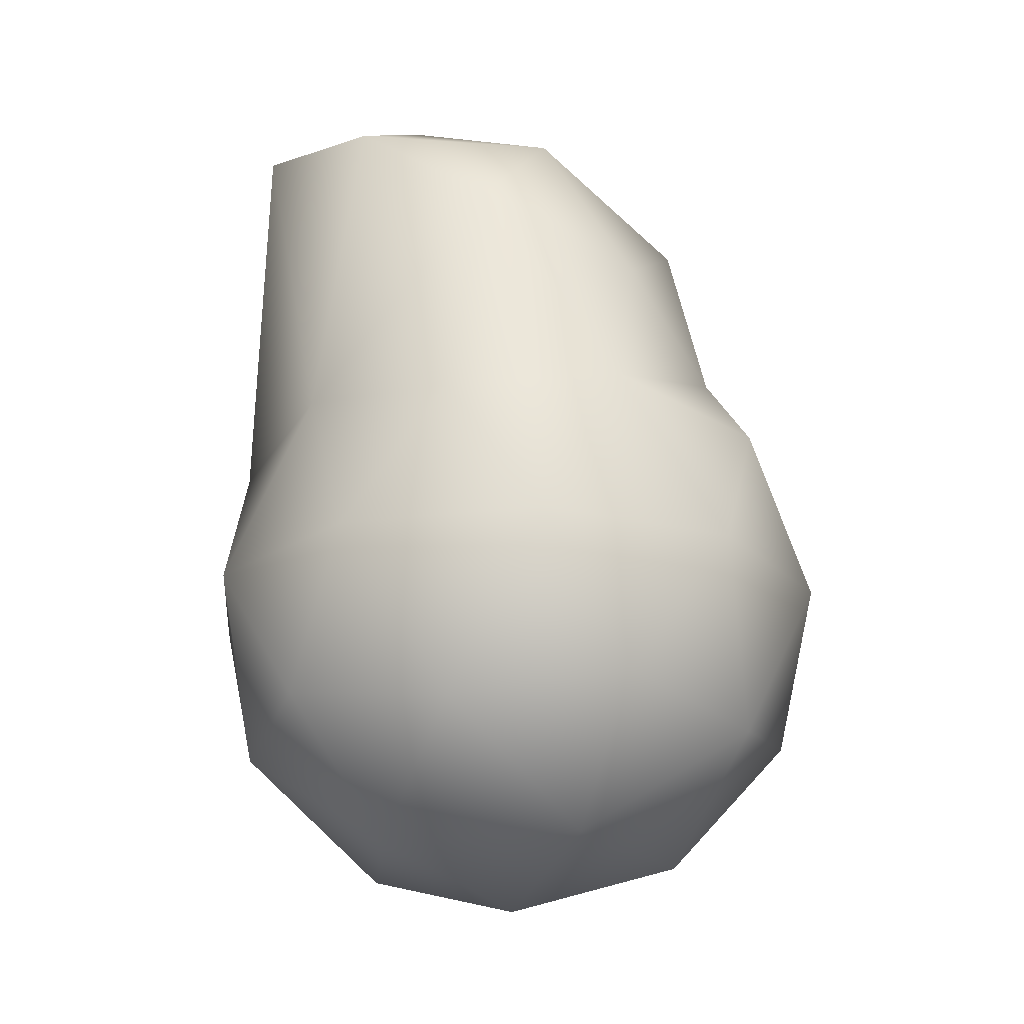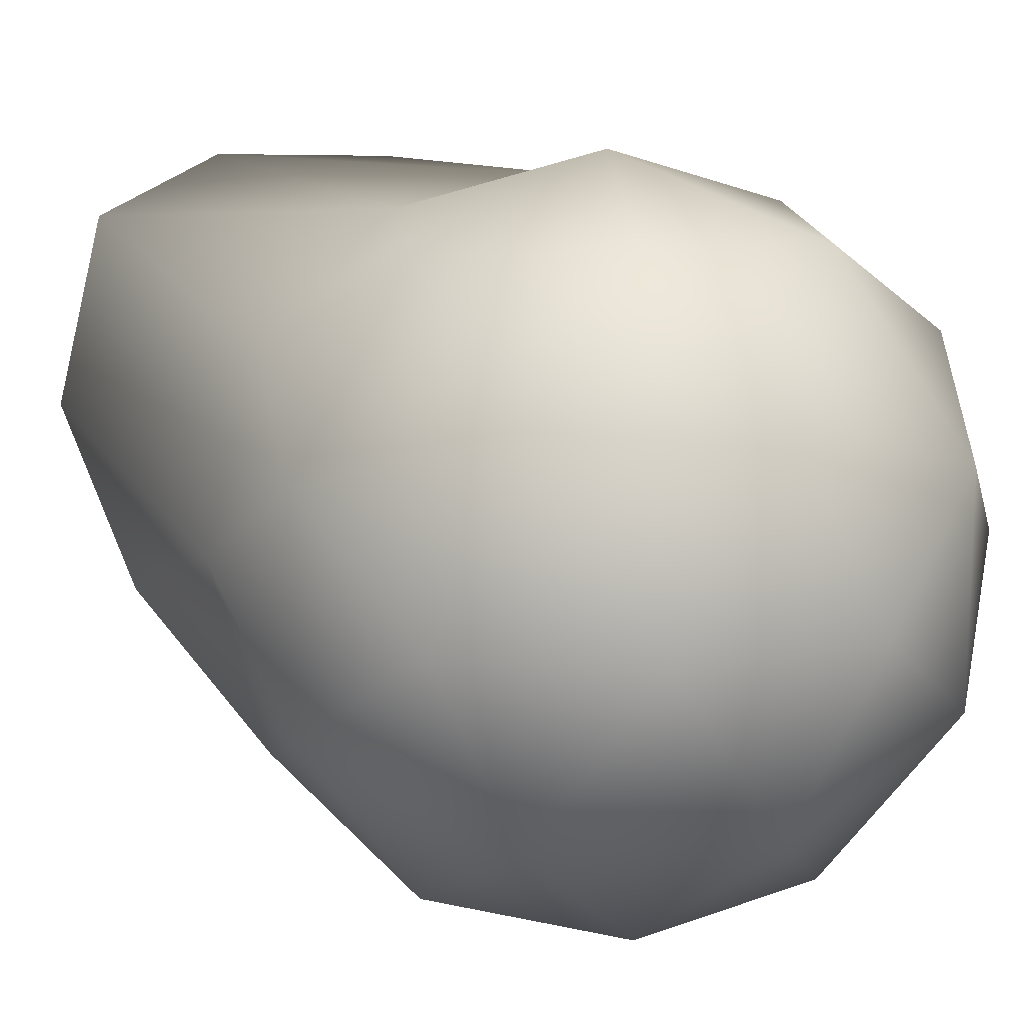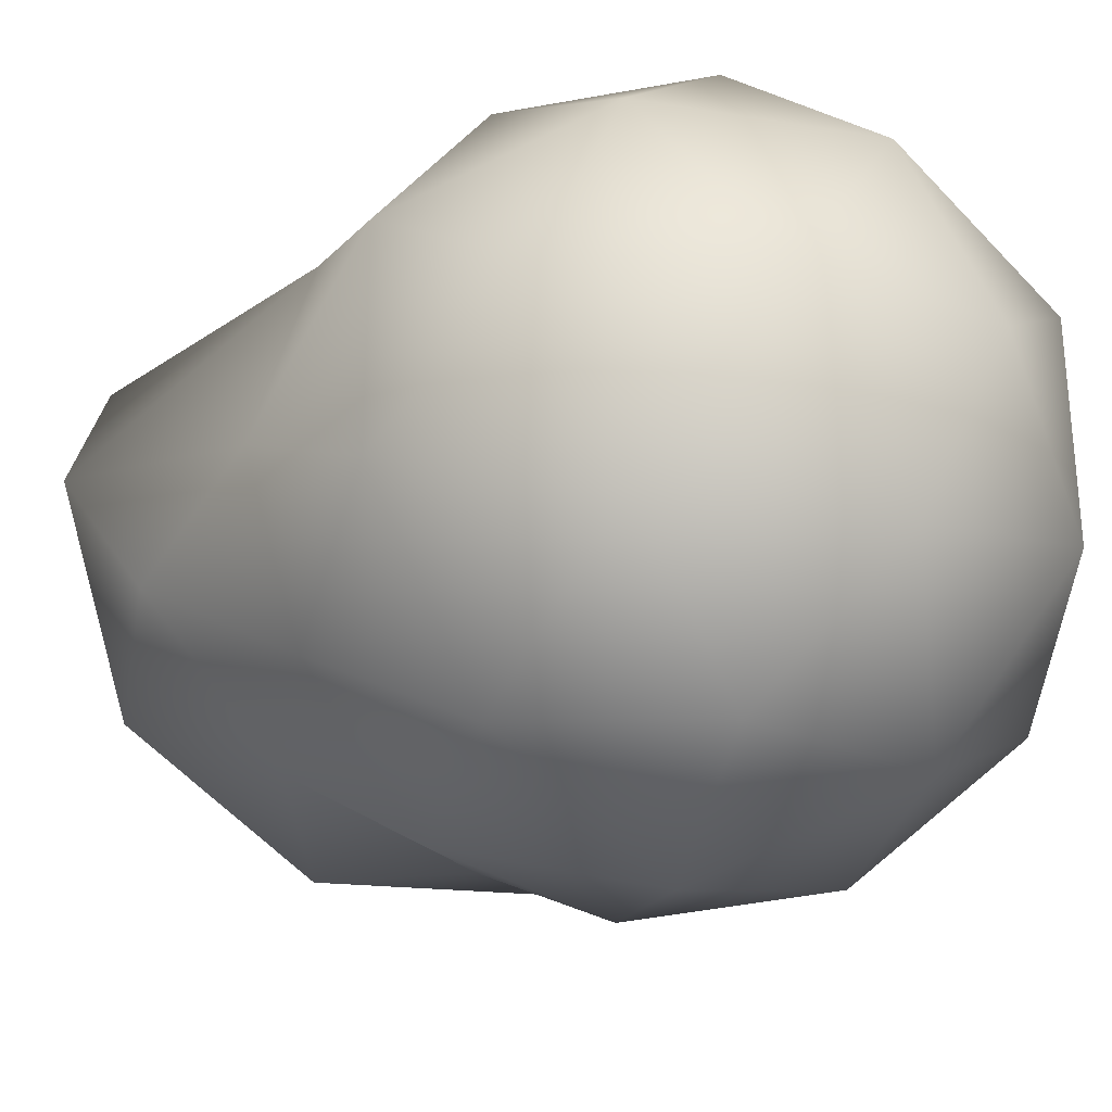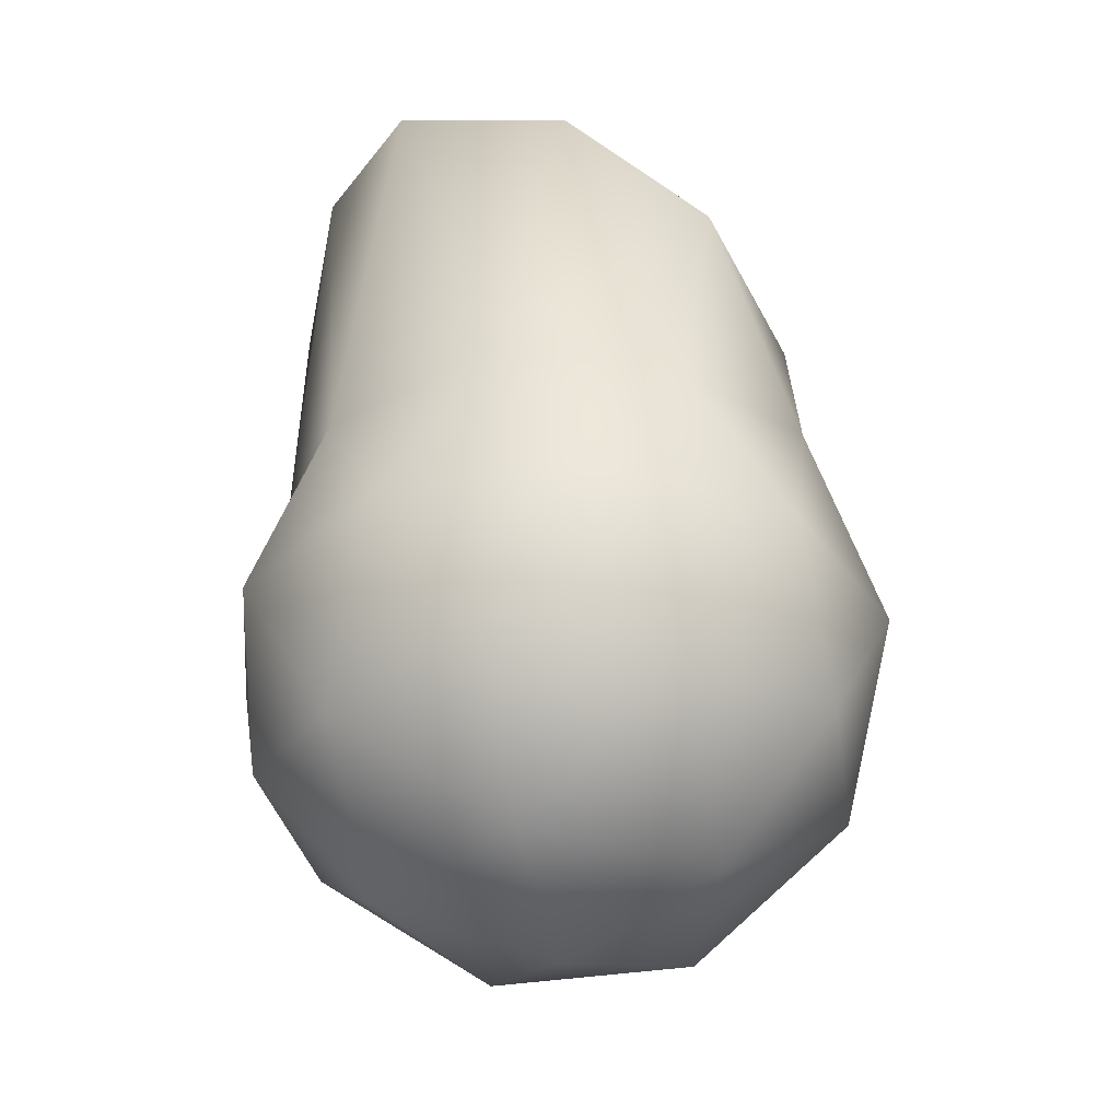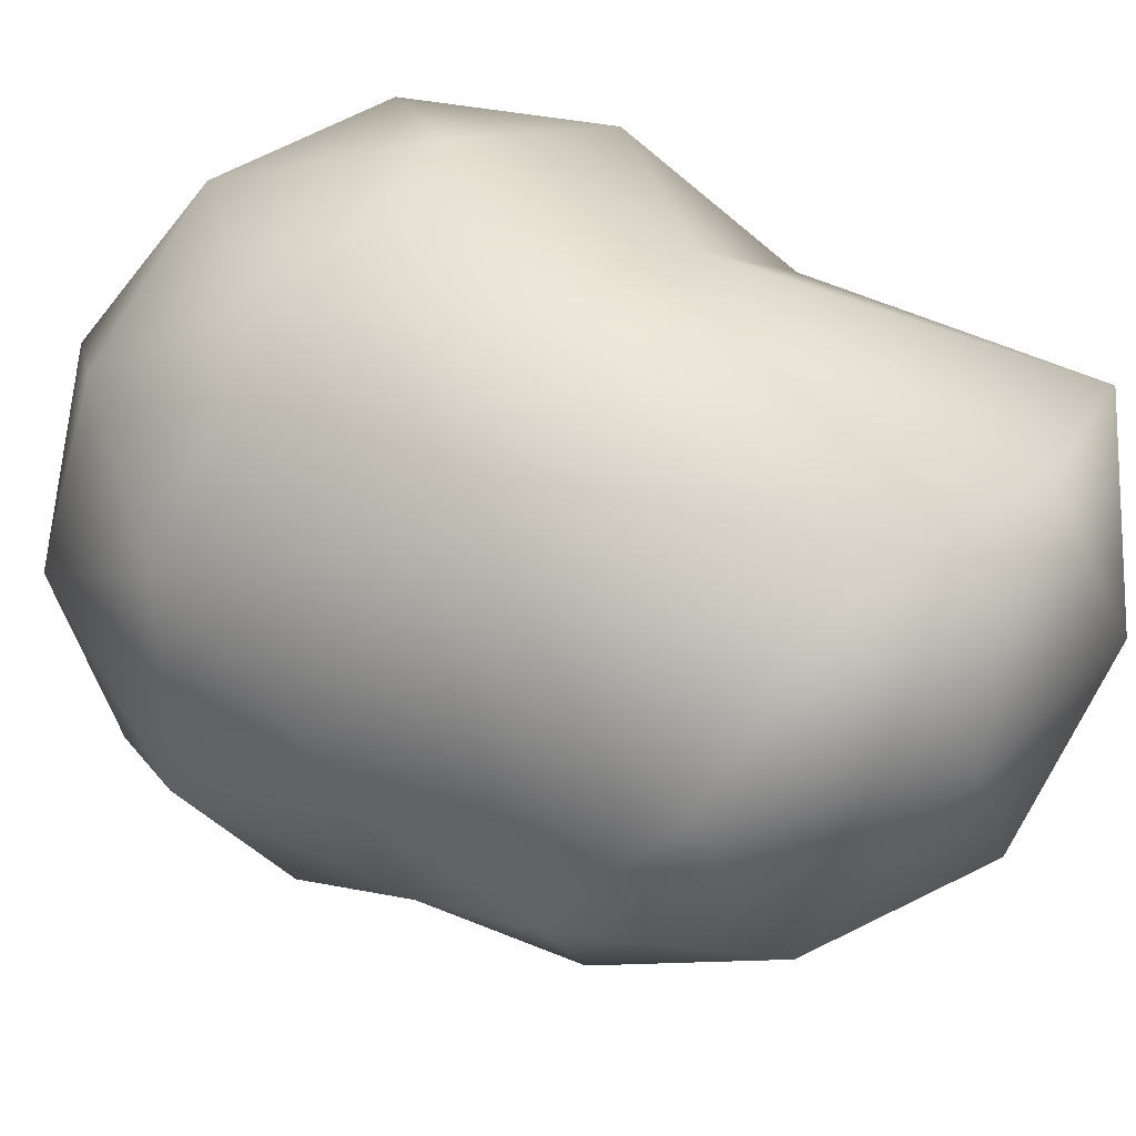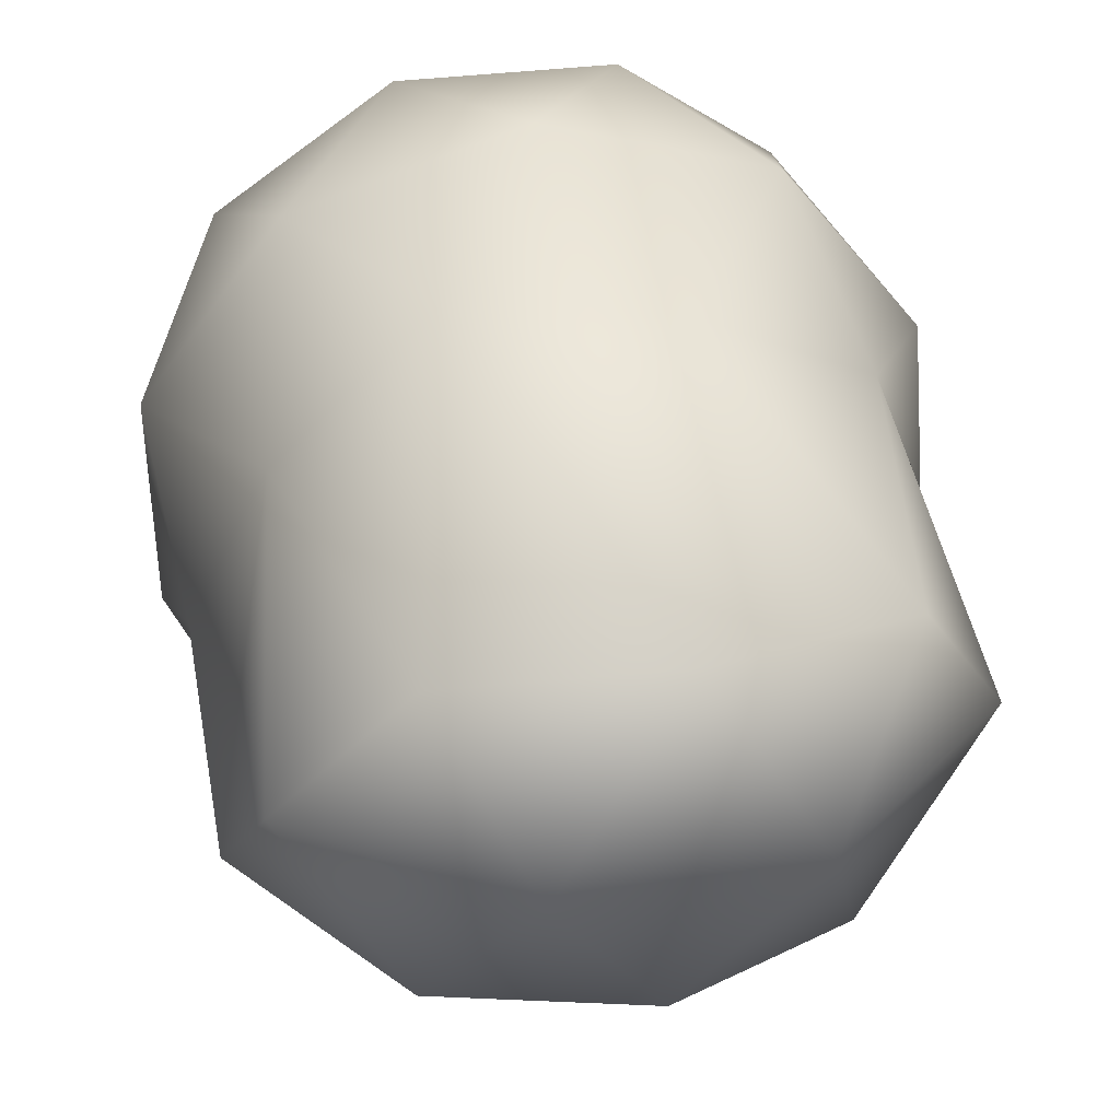
<metadata>
{"format":"obj","ext":"obj","renderer":"f3d","projection":"perspective","resolution":1024,"background":"white","views":[{"elev":-21.3,"azim":-77.1,"up":"+Z"},{"elev":16.0,"azim":141.3,"up":"+Y"},{"elev":-30.7,"azim":134.8,"up":"+Y"},{"elev":-34.7,"azim":-113.2,"up":"+Z"},{"elev":35.3,"azim":-47.4,"up":"+Y"},{"elev":41.1,"azim":-9.4,"up":"+Y"}]}
</metadata>
<code>
g  Mesh
v 0 -11.27 -8.858
v -4.317 -8.133 -7.342
v 1.649 -6.194 -7.342
v -7.345 -5.933 -3.247
v -8.635 -11.27 -4.044
v 5.336 -11.27 -7.342
v 1.649 -16.34 -7.342
v -4.317 -14.41 -7.342
v -9.654 -8.133 1.292
v 2.806 -2.635 -3.247
v -2.668 -3.057 -4.044
v -1e-06 -1.119 1.292
v 9.079 -11.27 -3.247
v 6.986 -6.194 -4.044
v 9.654 -8.133 1.292
v 2.806 -19.9 -3.247
v 6.986 -16.34 -4.044
v 5.966 -19.48 1.292
v -7.345 -16.61 -3.247
v -2.668 -19.48 -4.044
v -5.966 -19.48 1.292
v -5.966 -3.057 1.292
v 5.966 -3.057 1.292
v 9.654 -14.41 1.292
v 1e-06 -21.42 1.292
v -9.654 -14.41 1.292
v 7.345 -5.933 5.832
v 8.326 -8.79 14.13
v 8.635 -11.27 6.629
v 2.668 -3.057 6.629
v 5.832 -4.184 15.95
v -6.986 -16.34 6.629
v -8.956 -12.42 12.52
v -9.079 -11.27 5.832
v -2.806 -2.635 5.832
v 0.6961 -3.197 17.81
v -6.986 -6.194 6.629
v -4.775 -3.695 17.03
v -0.9327 -18.3 8.657
v -5.737 -16.62 10.87
v 2.668 -19.48 6.629
v -2.806 -19.9 5.832
v -7.996 -8.037 15.79
v 7.345 -16.61 5.832
v 4.35 -17.09 9.838
v 8.207 -13.21 10.78
v -2.586 -8.422 18.94
v 3.649 -8.71 18.31
v 5.045 -14.01 15.26
v -0.3272 -17.01 14.02
v -5.043 -13.55 16.29
v 0.2484 -13.07 17.89
f 1 2 3
f 4 2 5
f 1 3 6
f 1 6 7
f 1 7 8
f 4 5 9
f 10 11 12
f 13 14 15
f 16 17 18
f 19 20 21
f 4 9 22
f 10 12 23
f 13 15 24
f 16 18 25
f 19 21 26
f 27 28 29
f 30 31 27
f 32 33 34
f 35 36 30
f 37 38 35
f 32 39 40
f 41 39 42
f 37 33 43
f 44 45 41
f 29 46 44
f 26 32 34
f 26 21 32
f 21 42 32
f 25 41 42
f 25 18 41
f 18 44 41
f 24 29 44
f 24 15 29
f 15 27 29
f 23 30 27
f 23 12 30
f 12 35 30
f 22 37 35
f 22 9 37
f 9 34 37
f 21 25 42
f 21 20 25
f 20 16 25
f 18 24 44
f 18 17 24
f 17 13 24
f 15 23 27
f 15 14 23
f 14 10 23
f 12 22 35
f 12 11 22
f 11 4 22
f 9 26 34
f 9 5 26
f 5 19 26
f 8 20 19
f 8 7 20
f 7 16 20
f 7 17 16
f 7 6 17
f 6 13 17
f 6 14 13
f 6 3 14
f 3 10 14
f 5 8 19
f 5 2 8
f 2 1 8
f 3 11 10
f 3 2 11
f 2 4 11
f 38 43 47
f 31 36 48
f 46 28 49
f 39 45 50
f 33 40 51
f 51 50 52
f 51 40 50
f 40 39 50
f 50 49 52
f 50 45 49
f 45 46 49
f 49 48 52
f 49 28 48
f 28 31 48
f 48 47 52
f 48 36 47
f 36 38 47
f 47 51 52
f 47 43 51
f 43 33 51
f 27 31 28
f 30 36 31
f 32 40 33
f 35 38 36
f 37 43 38
f 32 42 39
f 41 45 39
f 37 34 33
f 44 46 45
f 29 28 46

</code>
